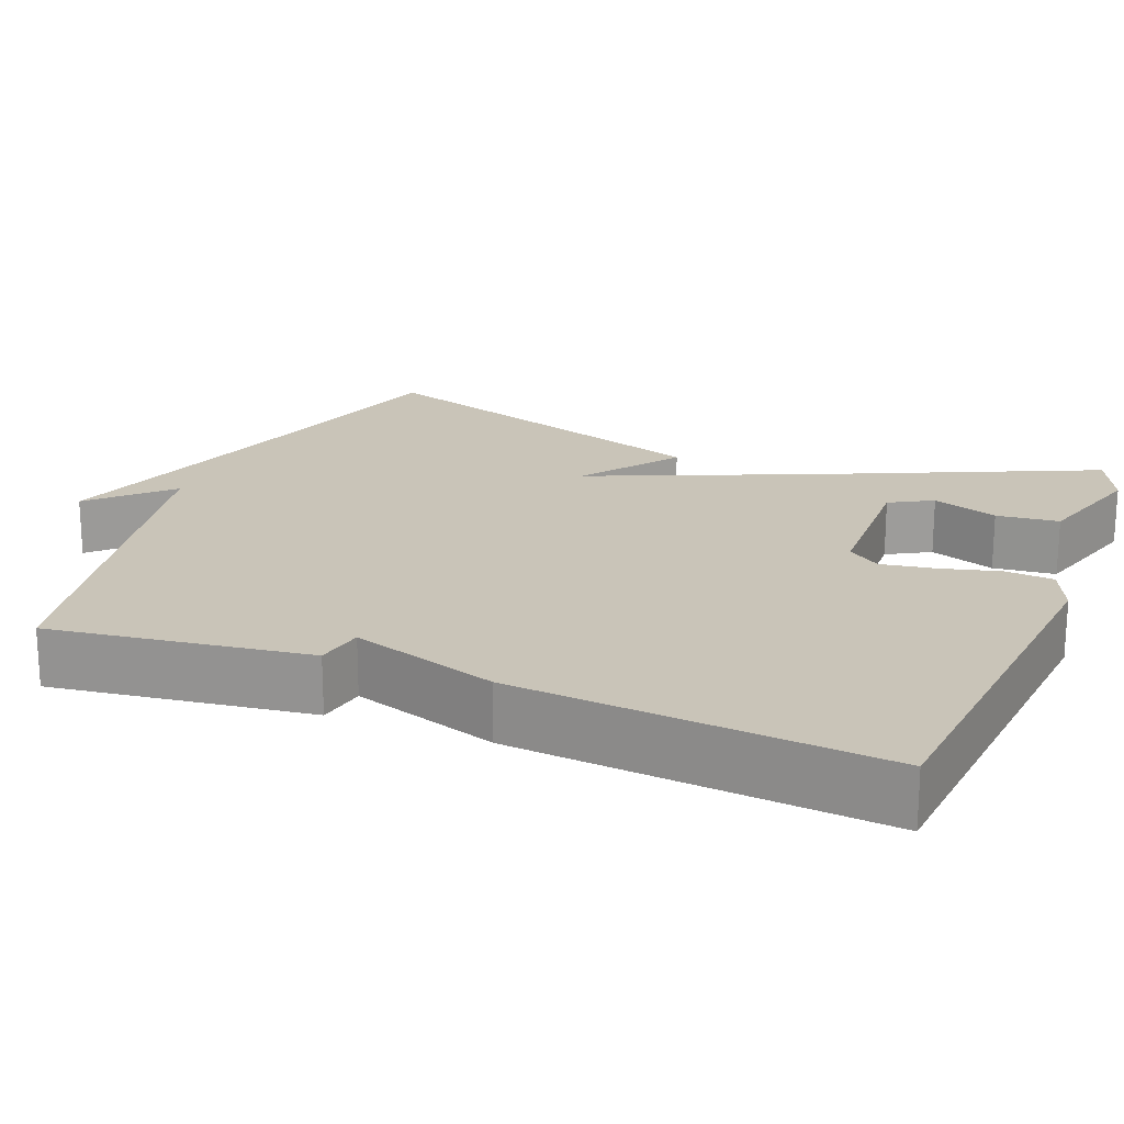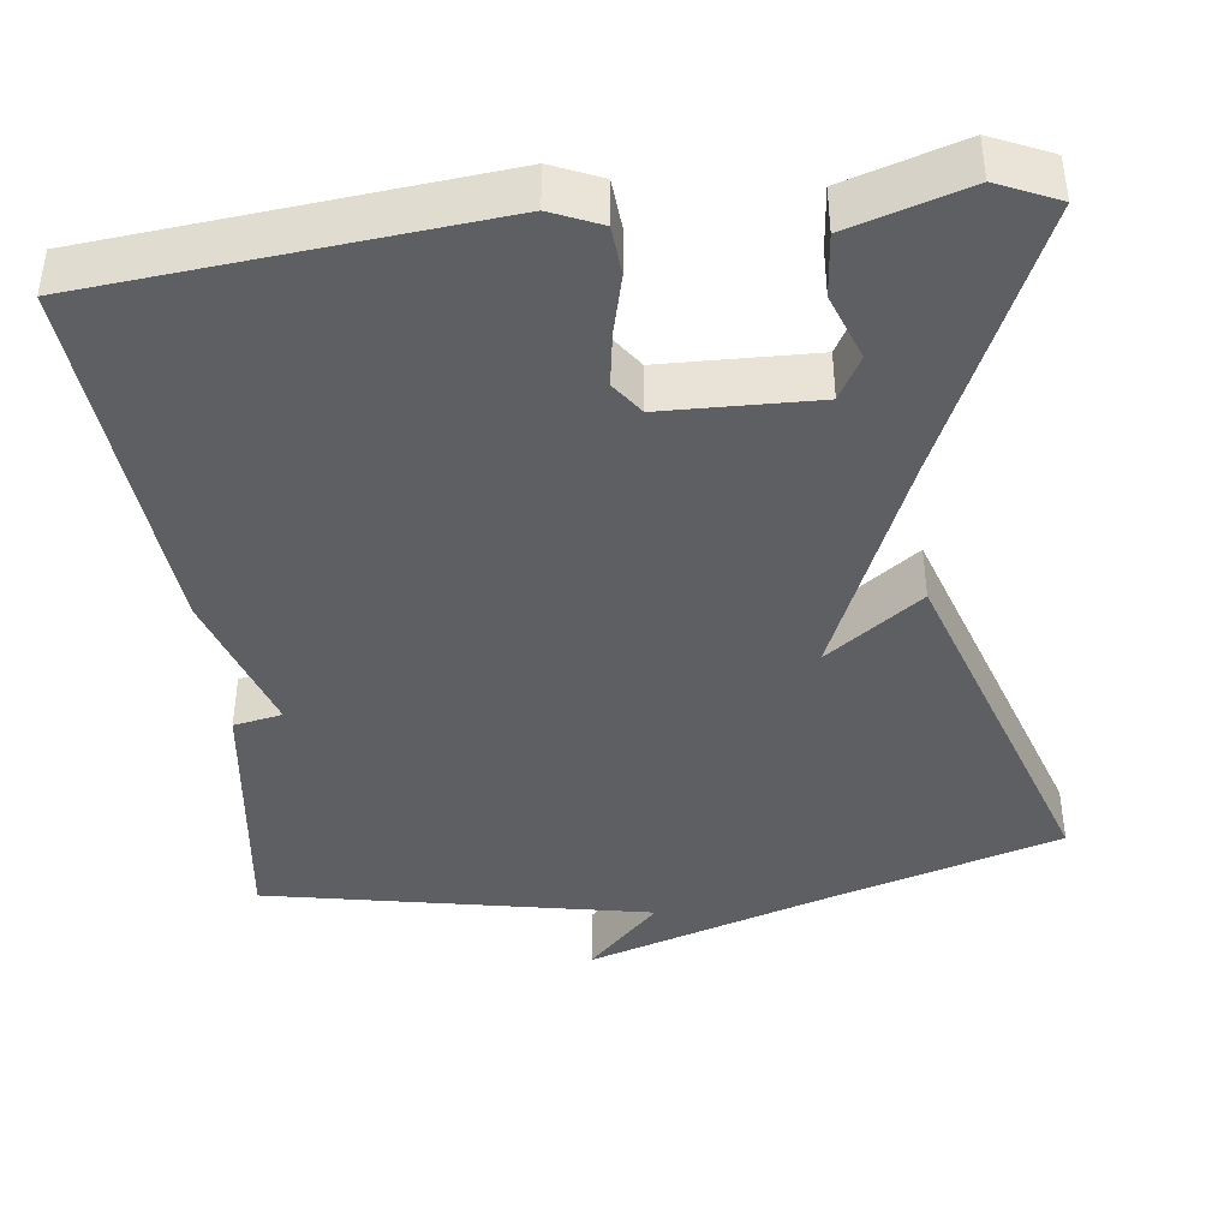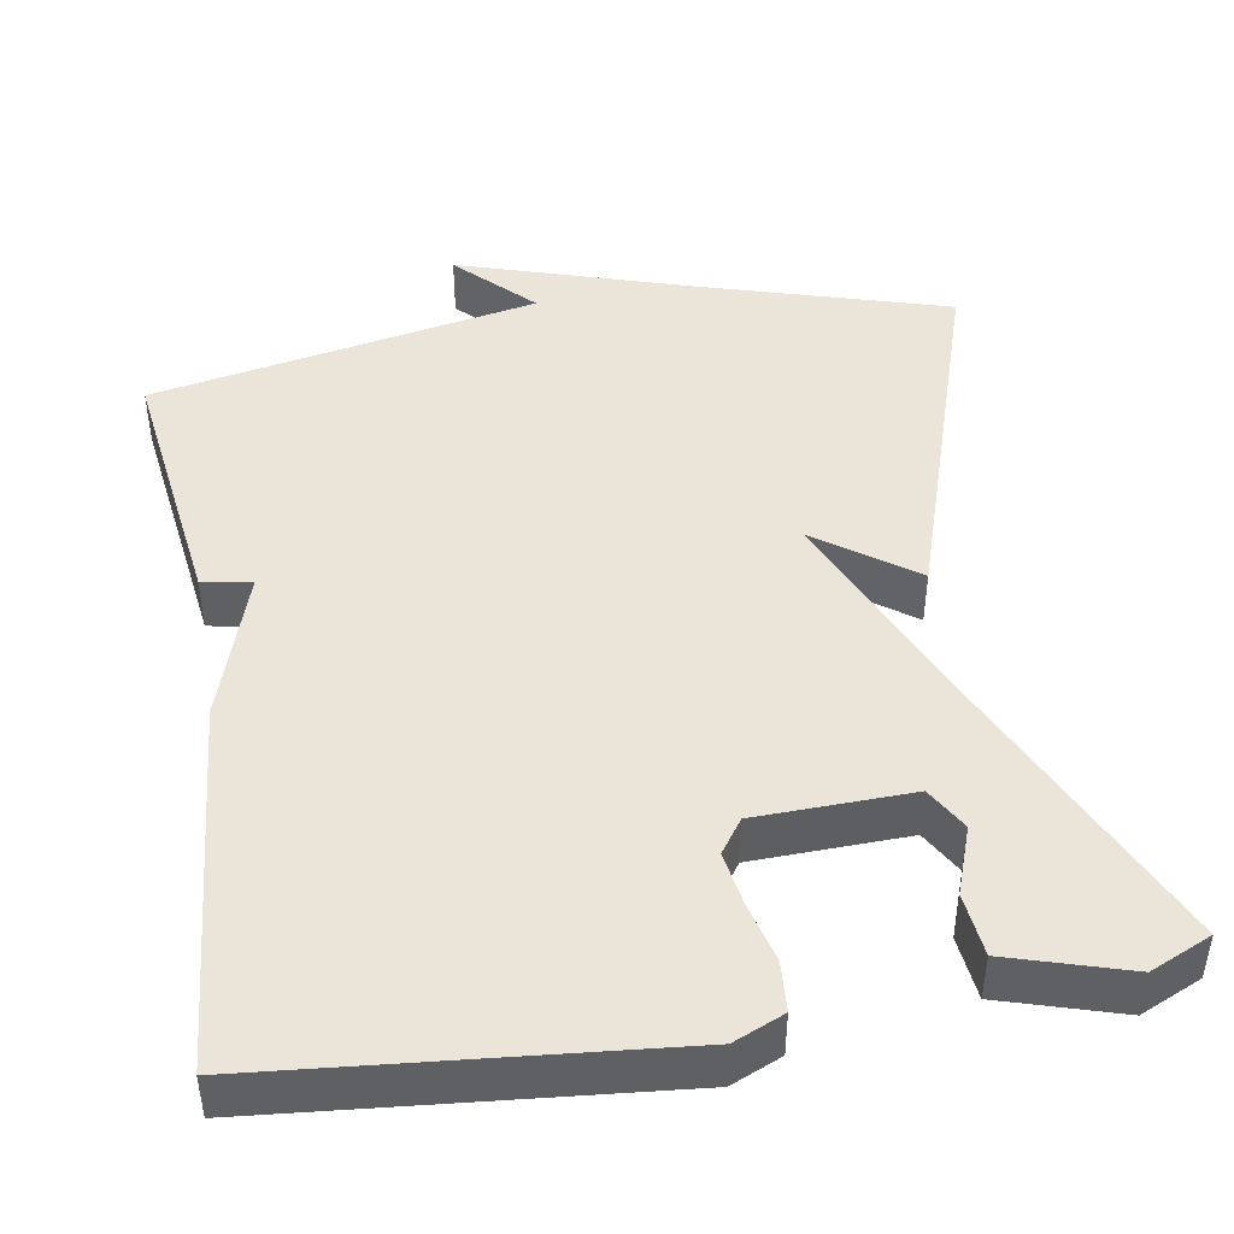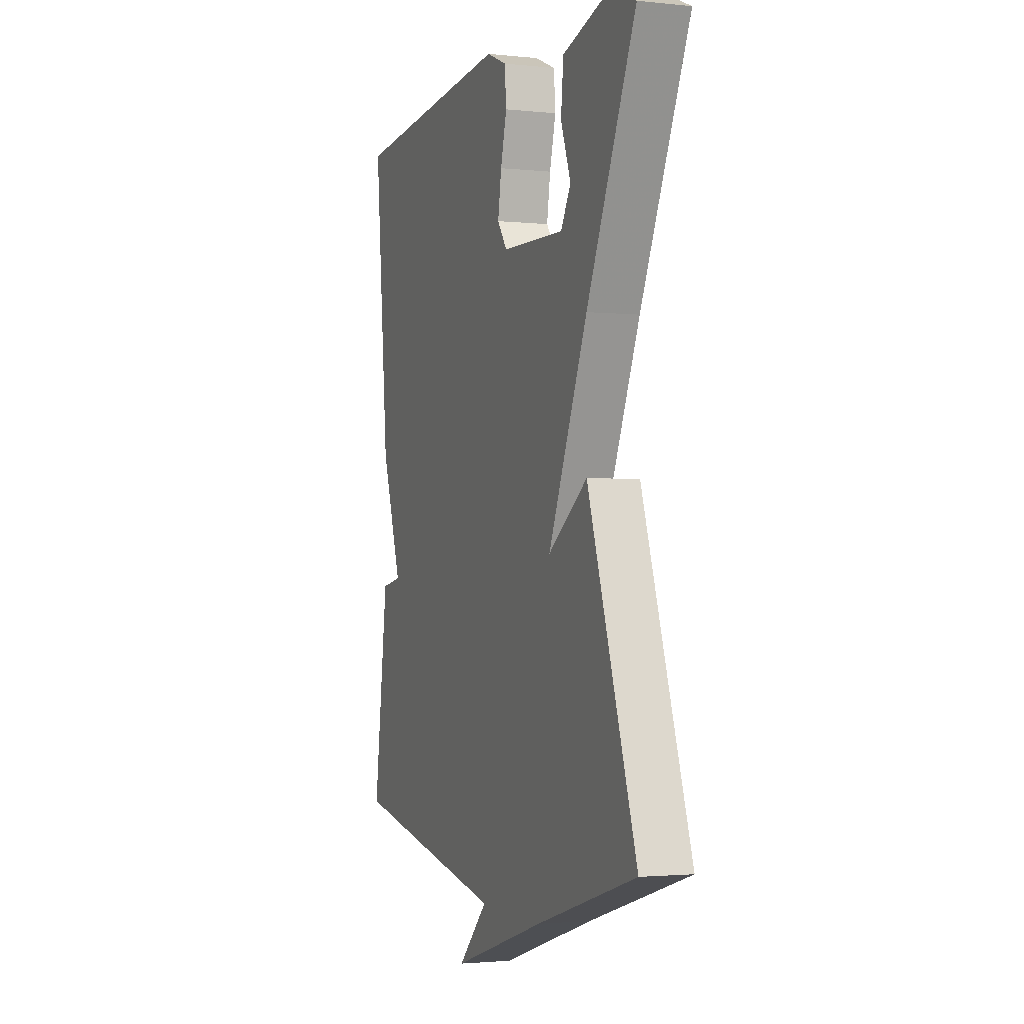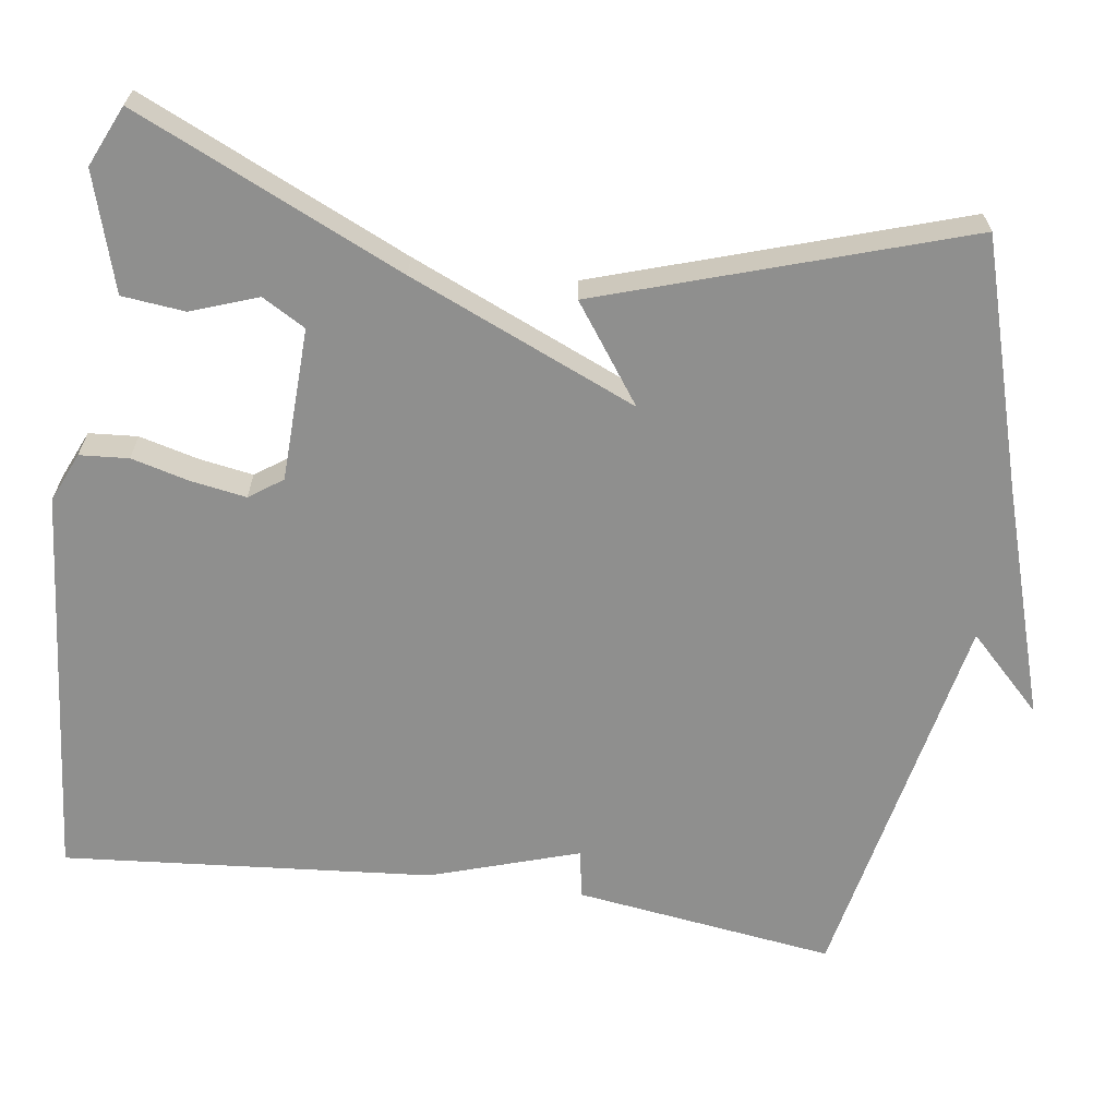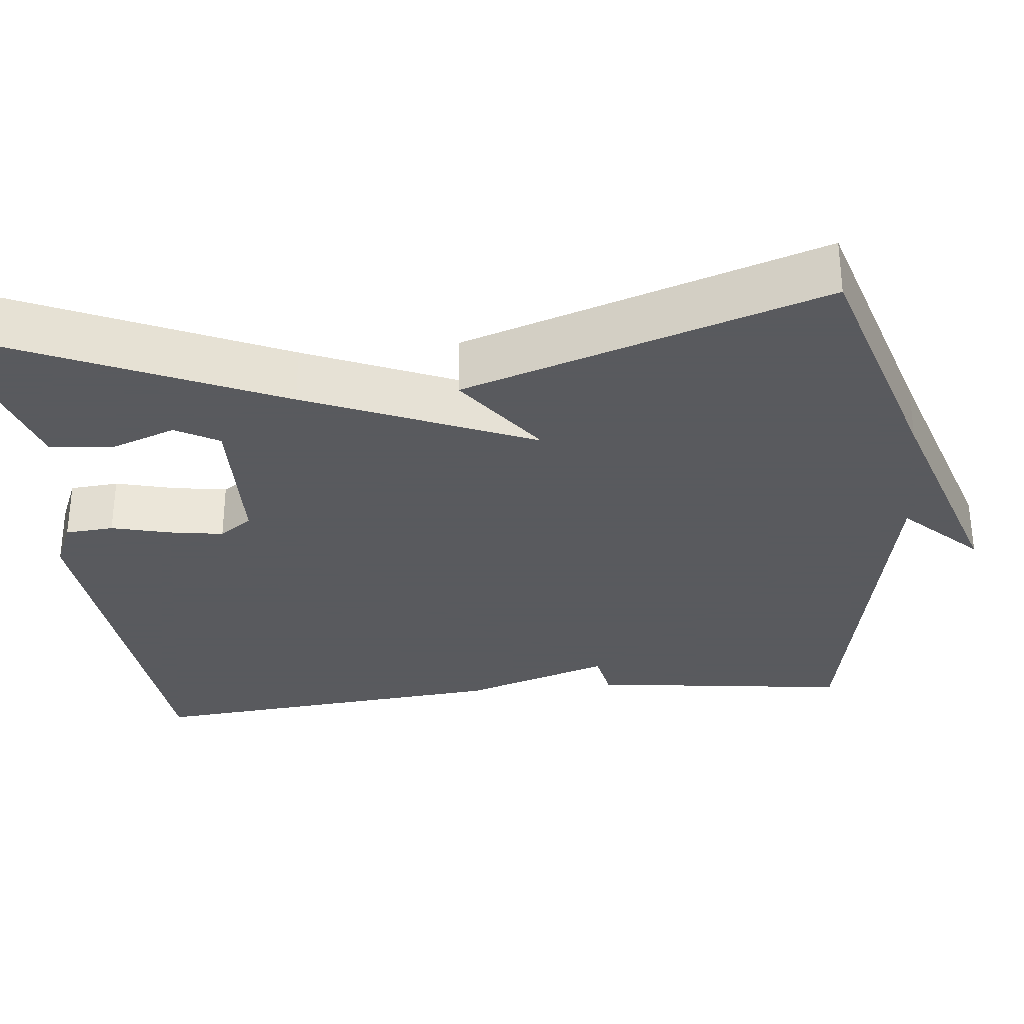
<metadata>
{"format":"obj","ext":"obj","renderer":"f3d","projection":"perspective","resolution":1024,"background":"white","views":[{"elev":20.1,"azim":-68.6,"up":"+Y"},{"elev":-41.7,"azim":6.8,"up":"+Y"},{"elev":45.1,"azim":-9.7,"up":"+Y"},{"elev":-2.0,"azim":69.4,"up":"+Z"},{"elev":-65.1,"azim":81.5,"up":"+Y"},{"elev":-31.2,"azim":95.9,"up":"+Y"}]}
</metadata>
<code>
v 0.5 0.07 -0.5
v 0.188 0.07 -0.595
v -0.104 0.07 -0.689
v -0.012 0.07 -0.595
v -0.5 0.07 -0.5
v -0.457 0.07 -0.169
v -0.395 0.07 -0.157
v -0.457 0.07 0.031
v -0.5 0.07 0.5
v 0.003 0.07 0.549
v 0.066 0.07 0.522
v 0.071 0.07 0.46
v 0.052 0.07 0.385
v 0.041 0.07 0.316
v 0.071 0.07 0.274
v 0.266 0.07 0.269
v 0.297 0.07 0.324
v 0.266 0.07 0.408
v 0.274 0.07 0.488
v 0.423 0.07 0.534
v 0.5 0.07 0.5
v 0.348 0.07 0.159
v 0.226 0.07 -0.13
v 0.348 0.07 -0.041
v 0.5 0 -0.5
v 0.188 0 -0.595
v -0.104 0 -0.689
v -0.012 0 -0.595
v -0.5 0 -0.5
v -0.457 0 -0.169
v -0.395 0 -0.157
v -0.457 0 0.031
v -0.5 0 0.5
v 0.003 0 0.549
v 0.066 0 0.522
v 0.071 0 0.46
v 0.052 0 0.385
v 0.041 0 0.316
v 0.071 0 0.274
v 0.266 0 0.269
v 0.297 0 0.324
v 0.266 0 0.408
v 0.274 0 0.488
v 0.423 0 0.534
v 0.5 0 0.5
v 0.348 0 0.159
v 0.226 0 -0.13
v 0.348 0 -0.041
f 23 24 1 2
f 19 20 21 22
f 17 18 19
f 17 19 22
f 16 17 22 23
f 11 12 13
f 10 11 13
f 9 10 13
f 8 9 13
f 7 8 13
f 7 13 14
f 4 5 6 7
f 4 7 14 15
f 2 3 4
f 23 2 4 15
f 15 16 23
f 26 25 48 47
f 46 45 44 43
f 43 42 41
f 46 43 41
f 47 46 41 40
f 37 36 35
f 37 35 34
f 37 34 33
f 37 33 32
f 37 32 31
f 38 37 31
f 31 30 29 28
f 39 38 31 28
f 28 27 26
f 39 28 26 47
f 47 40 39
f 1 25 26 2
f 2 26 27 3
f 3 27 28 4
f 4 28 29 5
f 5 29 30 6
f 6 30 31 7
f 7 31 32 8
f 8 32 33 9
f 9 33 34 10
f 10 34 35 11
f 11 35 36 12
f 12 36 37 13
f 13 37 38 14
f 14 38 39 15
f 15 39 40 16
f 16 40 41 17
f 17 41 42 18
f 18 42 43 19
f 19 43 44 20
f 20 44 45 21
f 21 45 46 22
f 22 46 47 23
f 23 47 48 24
f 24 48 25 1

</code>
